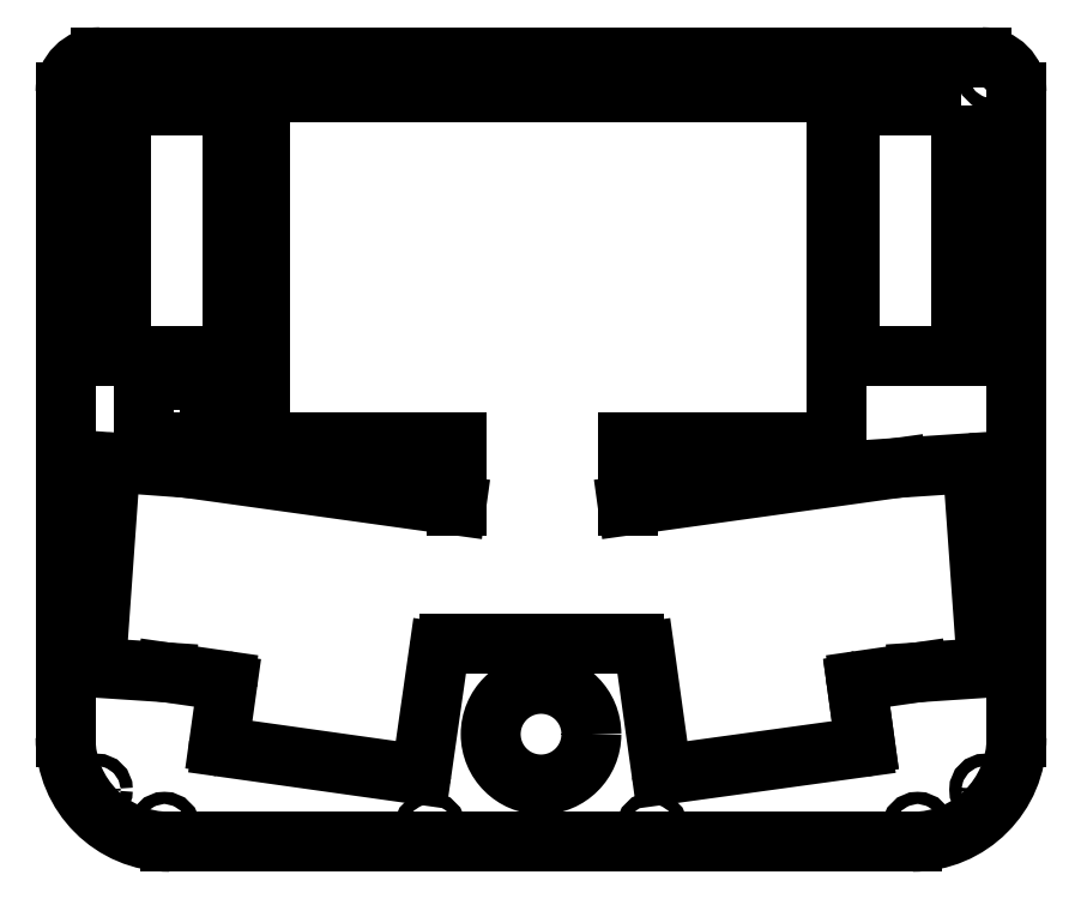
<metadata>
{"format":"dxf","ext":"dxf","renderer":"ezdxf+matplotlib","layout":"modelspace","background":"white","min_lineweight":24,"dpi":150}
</metadata>
<code>
0
SECTION
2
ENTITIES
0
ARC
8
0
10
-127
20
120
30
0
40
10
210
0
220
-0
230
1
50
90
51
180
0
LINE
8
0
10
-127
20
130
30
0
11
127
21
130
31
0
0
LINE
8
0
10
-137
20
-66
30
0
11
-137
21
120
31
0
0
ARC
8
0
10
-107
20
-66
30
0
40
30
210
0
220
0
230
1
50
180
51
270
0
LINE
8
0
10
107
20
-96
30
0
11
-107
21
-96
31
0
0
ARC
8
0
10
107
20
-66
30
0
40
30
210
-0
220
0
230
1
50
-90
51
0
0
LINE
8
0
10
137
20
120
30
0
11
137
21
-66
31
0
0
ARC
8
0
10
127
20
120
30
0
40
10
210
0
220
-0
230
1
50
0
51
90
0
ARC
8
0
10
26.87
20
-42.01
30
0
40
3.064
210
0
220
-0
230
1
50
13.45
51
90
0
LINE
8
0
10
-26.47
20
-38.95
30
0
11
26.87
21
-38.95
31
0
0
ARC
8
0
10
-26.47
20
-42.01
30
0
40
3.064
210
0
220
-0
230
1
50
90
51
166.6
0
CIRCLE
8
0
10
0
20
-65
30
0
40
14.5
210
0
220
-0
230
1
0
LINE
8
0
10
-81
20
120
30
0
11
85
21
120
31
0
0
LINE
8
0
10
85
20
120
30
0
11
85
21
19
31
0
0
LINE
8
0
10
-81
20
19
30
0
11
-81
21
120
31
0
0
LWPOLYLINE
8
0
90
4
70
1
43
0
10
-89
20
116
10
-121
20
116
10
-121
20
44
10
-89
20
44
0
LWPOLYLINE
8
0
90
4
70
1
43
0
10
121
20
116
10
89
20
116
10
89
20
44
10
121
20
44
0
ARC
8
0
10
-96
20
36.5
30
0
40
0.5
210
0
220
-0
230
1
50
0
51
90
0
LINE
8
0
10
-95.5
20
36.5
30
0
11
-95.5
21
19.5
31
0
0
ARC
8
0
10
-96
20
19.5
30
0
40
0.5
210
0
220
0
230
1
50
-90
51
0
0
LINE
8
0
10
-96
20
19
30
0
11
-114
21
19
31
0
0
ARC
8
0
10
-114
20
19.5
30
0
40
0.5
210
0
220
0
230
1
50
180
51
270
0
LINE
8
0
10
-114.5
20
19.5
30
0
11
-114.5
21
36.5
31
0
0
ARC
8
0
10
-114
20
36.5
30
0
40
0.5
210
0
220
0
230
1
50
90
51
180
0
LINE
8
0
10
-114
20
37
30
0
11
-96
21
37
31
0
0
CIRCLE
8
0
10
-130
20
125
30
0
40
1.75
210
0
220
-0
230
1
0
CIRCLE
8
0
10
-108.5
20
126
30
0
40
1.75
210
0
220
-0
230
1
0
CIRCLE
8
0
10
-133
20
88
30
0
40
1.75
210
0
220
-0
230
1
0
CIRCLE
8
0
10
-133
20
68
30
0
40
1.75
210
0
220
-0
230
1
0
CIRCLE
8
0
10
-133
20
12.5
30
0
40
1.75
210
0
220
-0
230
1
0
CIRCLE
8
0
10
-133
20
-34
30
0
40
1.75
210
0
220
-0
230
1
0
CIRCLE
8
0
10
-128
20
-81
30
0
40
1.75
210
0
220
-0
230
1
0
CIRCLE
8
0
10
-108.5
20
-92
30
0
40
1.75
210
0
220
-0
230
1
0
CIRCLE
8
0
10
-32
20
-92
30
0
40
1.75
210
0
220
-0
230
1
0
CIRCLE
8
0
10
32
20
-92
30
0
40
1.75
210
0
220
-0
230
1
0
CIRCLE
8
0
10
108.5
20
-92
30
0
40
1.75
210
0
220
-0
230
1
0
CIRCLE
8
0
10
128
20
-81
30
0
40
1.75
210
0
220
-0
230
1
0
CIRCLE
8
0
10
133
20
12.5
30
0
40
1.75
210
0
220
-0
230
1
0
CIRCLE
8
0
10
133
20
68
30
0
40
1.75
210
0
220
-0
230
1
0
CIRCLE
8
0
10
133
20
88
30
0
40
1.75
210
0
220
-0
230
1
0
CIRCLE
8
0
10
130
20
125
30
0
40
1.75
210
0
220
-0
230
1
0
CIRCLE
8
0
10
108.5
20
126
30
0
40
1.75
210
0
220
-0
230
1
0
CIRCLE
8
0
10
32
20
126
30
0
40
1.75
210
0
220
-0
230
1
0
CIRCLE
8
0
10
-32
20
126
30
0
40
1.75
210
0
220
-0
230
1
0
LINE
8
0
10
85
20
19
30
0
11
24.98
21
19
31
0
0
LINE
8
0
10
-24.41
20
19
30
0
11
-81
21
19
31
0
0
ARC
8
0
10
91.99
20
-50.6
30
0
40
1
210
0
220
0
230
1
50
98.23
51
187.8
0
LINE
8
0
10
91
20
-50.73
30
0
11
93.33
21
-67.65
31
0
0
ARC
8
0
10
127.4
20
-44.94
30
0
40
1
210
-0
220
0
230
1
50
-86.2
51
4.104
0
LINE
8
0
10
108.5
20
-47.2
30
0
11
127.5
21
-45.94
31
0
0
LINE
8
0
10
91.84
20
-49.61
30
0
11
108.5
21
-47.2
31
0
0
ARC
8
0
10
91.99
20
-50.6
30
0
40
1
210
0
220
0
230
1
50
98.23
51
187.8
0
LINE
8
0
10
91
20
-50.73
30
0
11
93.33
21
-67.65
31
0
0
ARC
8
0
10
92.34
20
-67.79
30
0
40
1
210
-0
220
0
230
1
50
-82.15
51
7.845
0
LINE
8
0
10
35.78
20
-76.59
30
0
11
92.47
21
-68.78
31
0
0
ARC
8
0
10
35.64
20
-75.6
30
0
40
1
210
0
220
0
230
1
50
187.9
51
277.8
0
LINE
8
0
10
34.65
20
-75.74
30
0
11
29.85
21
-41.3
31
0
0
LINE
8
0
10
24.98
20
0.9096
30
0
11
102.6
21
11.69
31
0
0
LINE
8
0
10
102.6
20
11.69
30
0
11
123.3
21
13.06
31
0
0
ARC
8
0
10
123.4
20
12.06
30
0
40
1
210
0
220
-0
230
1
50
4.104
51
93.78
0
LINE
8
0
10
124.4
20
12.13
30
0
11
128.4
21
-44.87
31
0
0
ARC
8
0
10
-35.38
20
-75.59
30
0
40
1
210
0
220
0
230
1
50
262
51
351.8
0
LINE
8
0
10
-35.52
20
-76.58
30
0
11
-91.91
21
-68.65
31
0
0
ARC
8
0
10
-91.77
20
-67.66
30
0
40
1
210
0
220
0
230
1
50
172
51
262
0
LINE
8
0
10
-92.76
20
-67.52
30
0
11
-90.4
21
-50.73
31
0
0
ARC
8
0
10
-91.39
20
-50.59
30
0
40
1
210
-0
220
0
230
1
50
-8.005
51
81.82
0
LINE
8
0
10
-108
20
-47.2
30
0
11
-91.25
21
-49.6
31
0
0
LINE
8
0
10
-108
20
-47.2
30
0
11
-127.2
21
-45.92
31
0
0
ARC
8
0
10
-127.2
20
-44.92
30
0
40
1
210
0
220
0
230
1
50
175.9
51
266.2
0
LINE
8
0
10
-124.1
20
12.32
30
0
11
-128.2
21
-44.85
31
0
0
ARC
8
0
10
-123.1
20
12.25
30
0
40
1
210
0
220
-0
230
1
50
85.78
51
175.9
0
LINE
8
0
10
-101.9
20
11.69
30
0
11
-123
21
13.24
31
0
0
LINE
8
0
10
-101.9
20
11.69
30
0
11
-24.41
21
0.9103
31
0
0
LINE
8
0
10
-34.39
20
-75.73
30
0
11
-29.45
21
-41.3
31
0
0
LINE
8
0
10
24.98
20
0.9096
30
0
11
24.98
21
19
31
0
0
LINE
8
0
10
-24.41
20
0.9103
30
0
11
-24.41
21
19
31
0
0
ENDSEC
0
EOF

</code>
